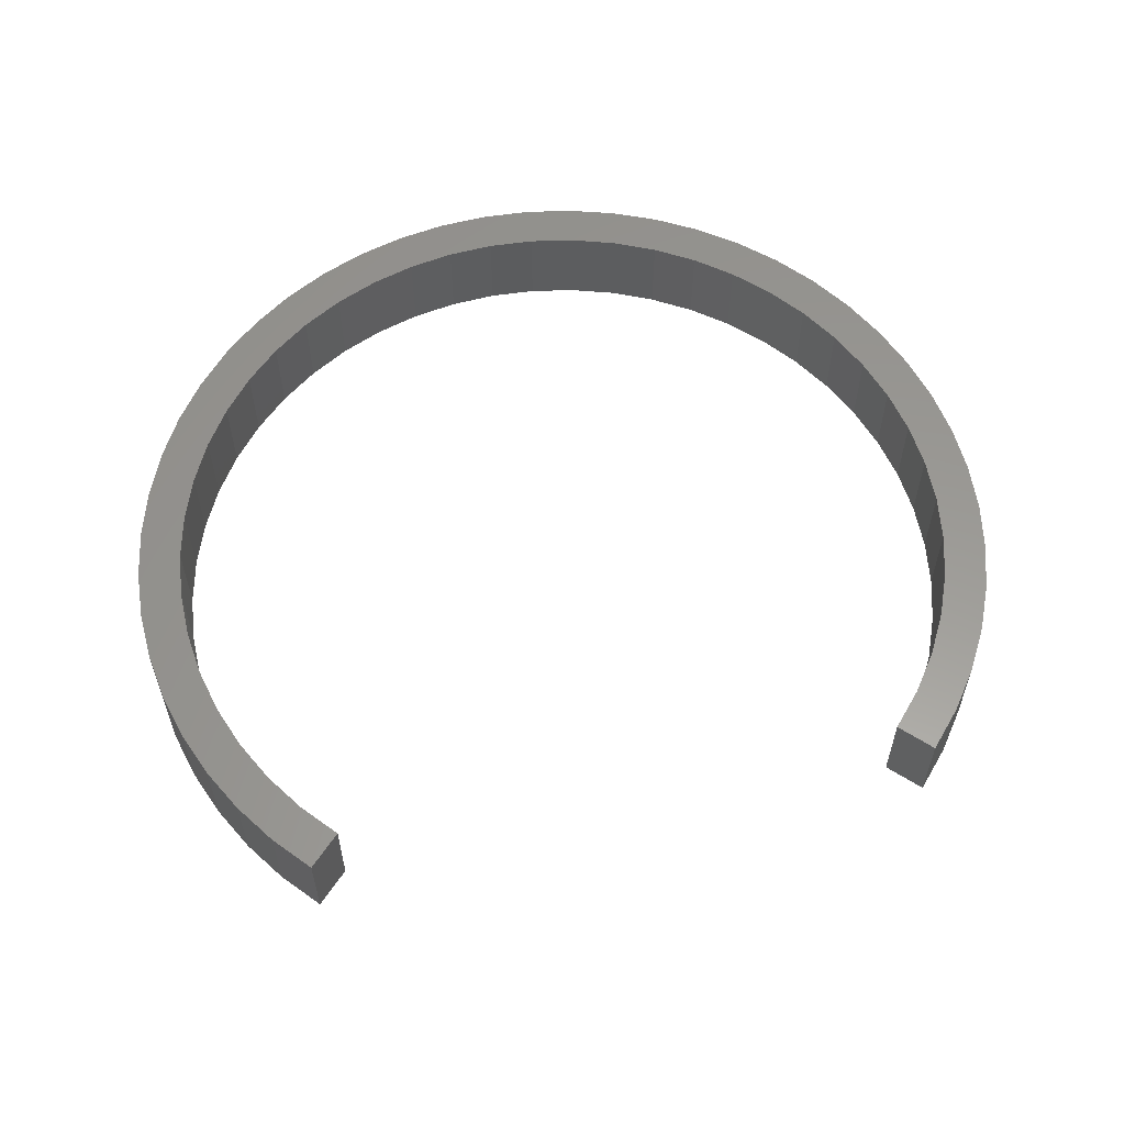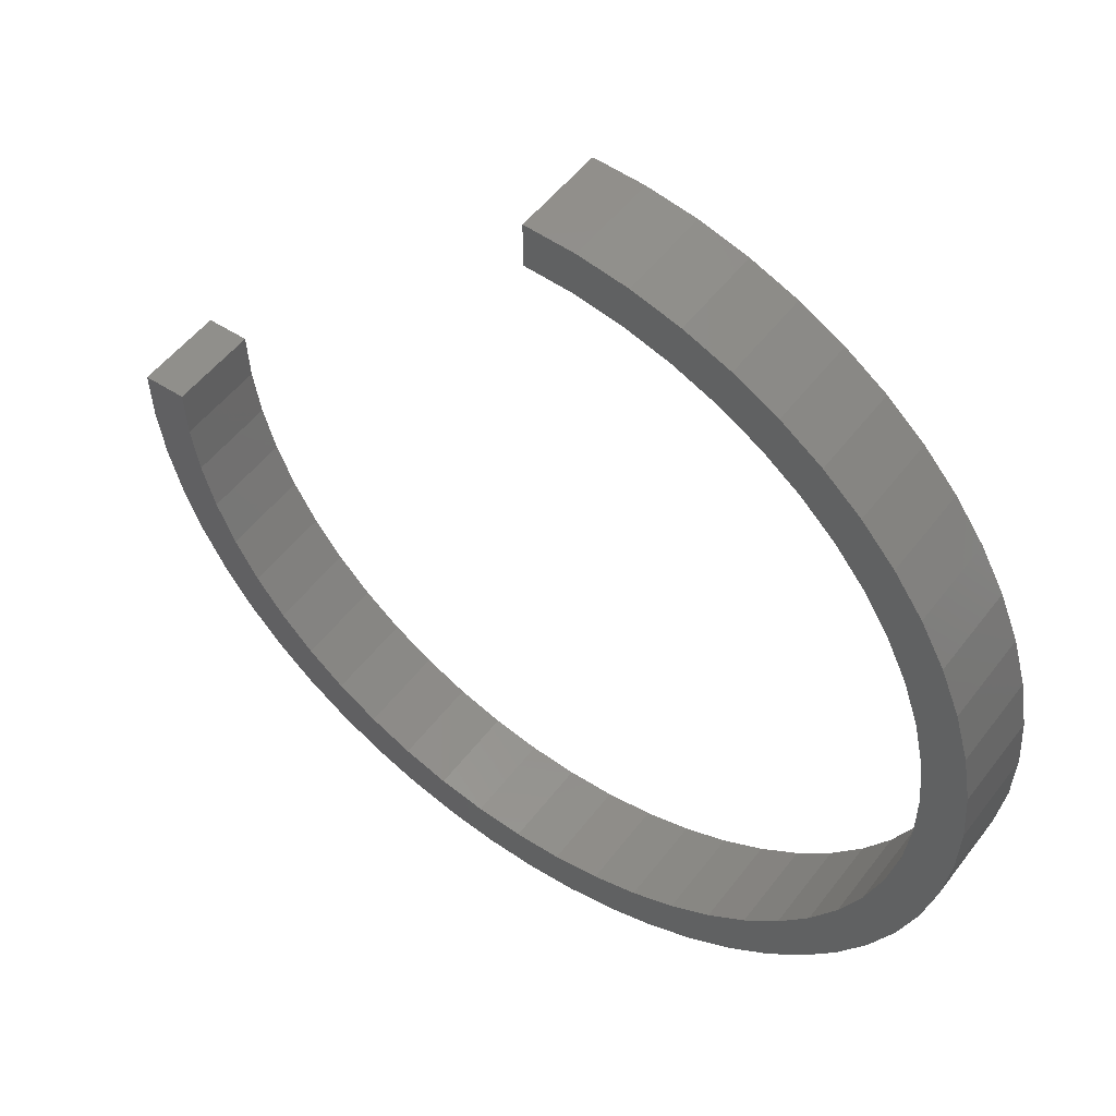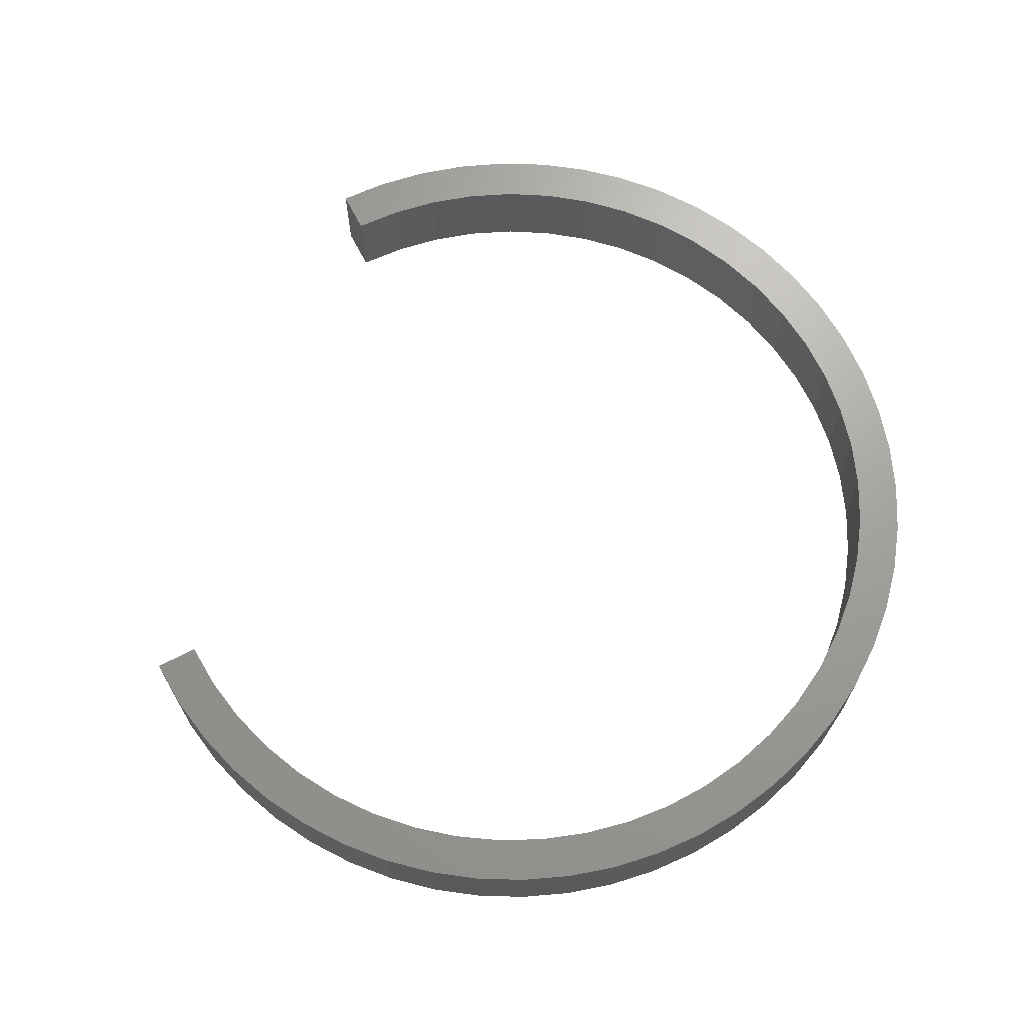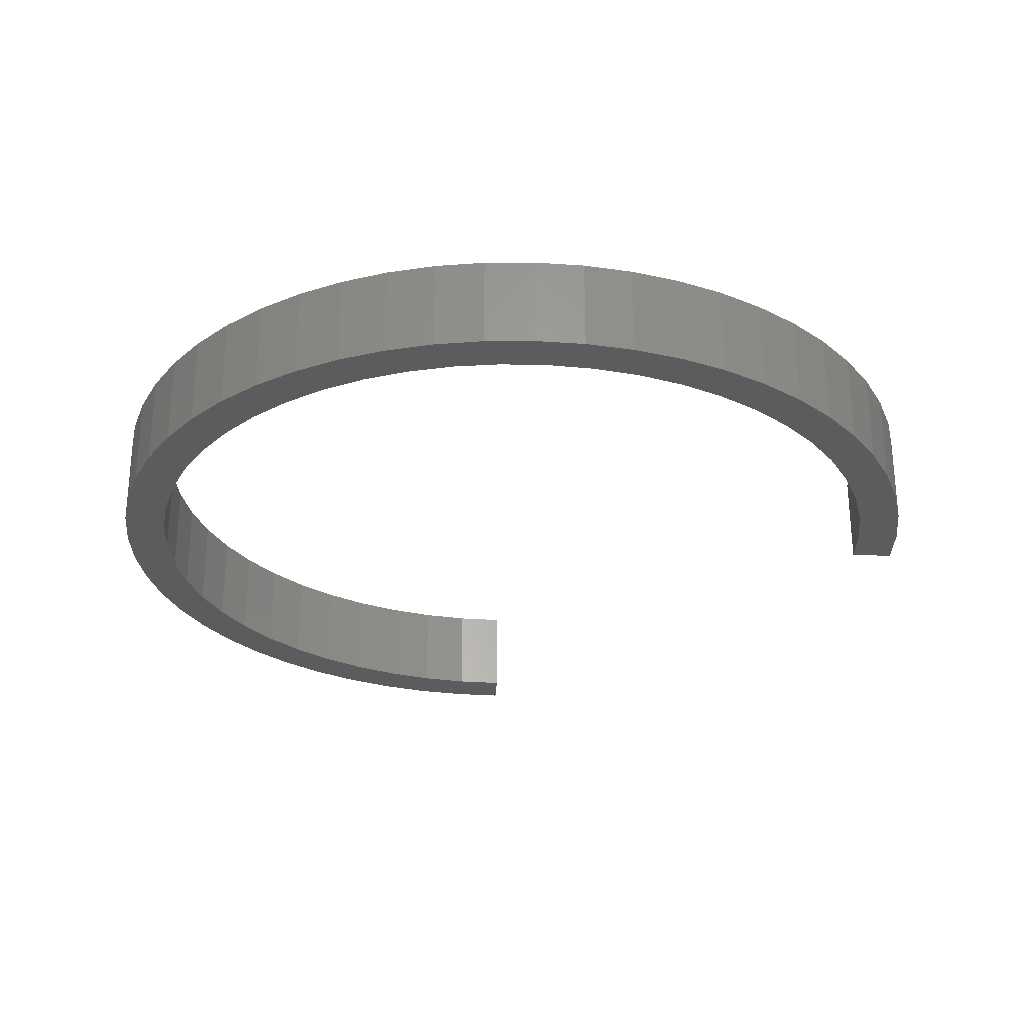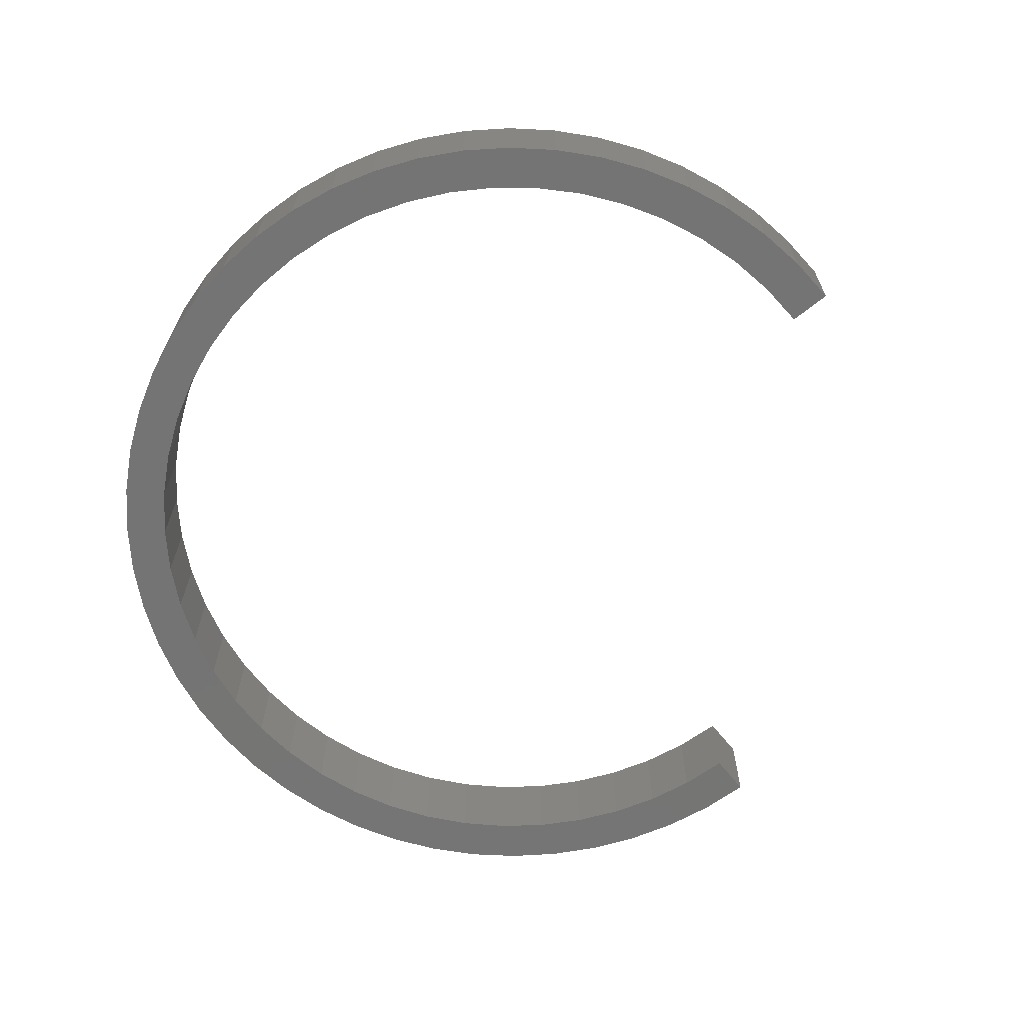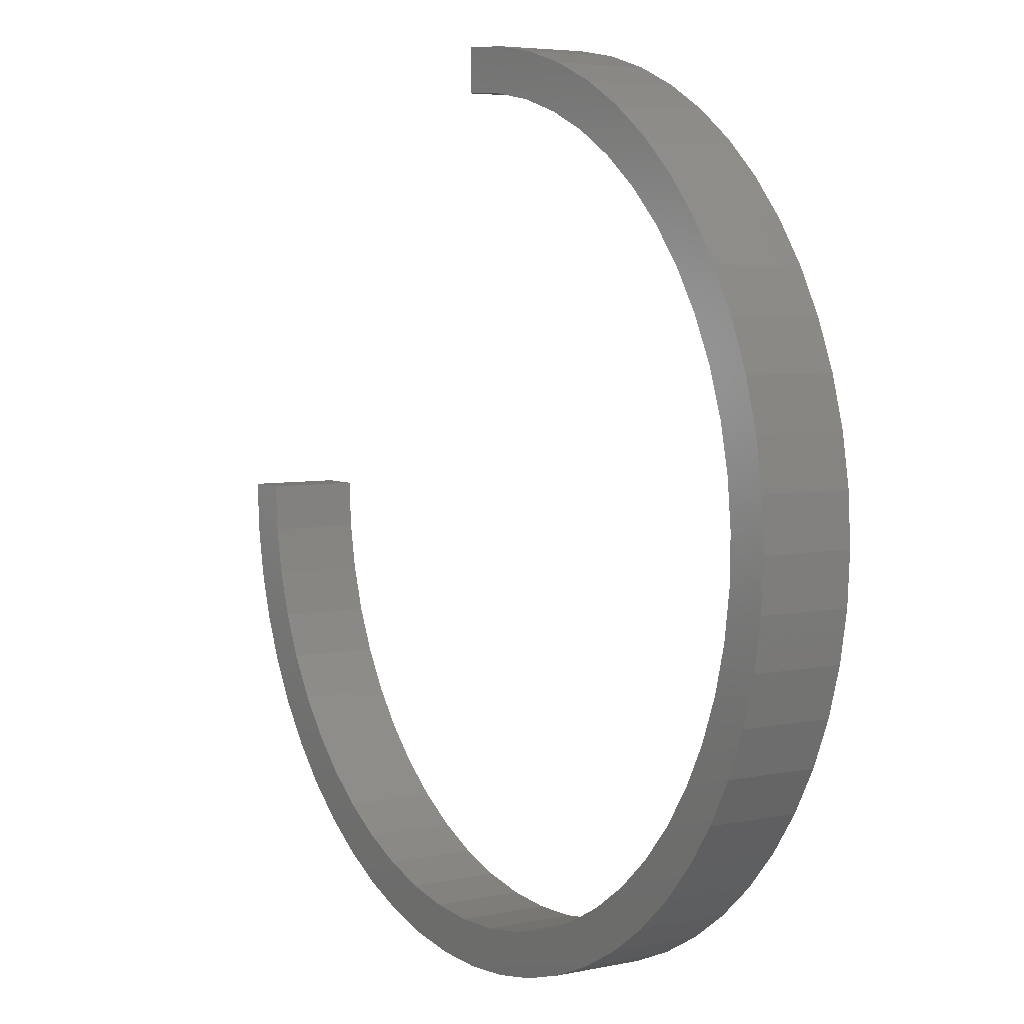
<metadata>
{"format":"stl","ext":"stl","renderer":"f3d","projection":"perspective","resolution":1024,"background":"white","views":[{"elev":59.2,"azim":123.2,"up":"+Z"},{"elev":50.6,"azim":-144.4,"up":"+Y"},{"elev":68.3,"azim":-117.3,"up":"+Z"},{"elev":-27.9,"azim":-2.9,"up":"+Z"},{"elev":-66.7,"azim":38.9,"up":"+Z"},{"elev":5.2,"azim":-123.3,"up":"+Y"}]}
</metadata>
<code>
# stl→obj: 168 verts, 332 faces
v -67.96 -23.78 15
v -70.19 -16.02 0
v -67.96 -23.78 0
v 56.29 -44.89 15
v 50.91 -50.91 15
v 50.91 -50.91 0
v 56.29 -44.89 0
v -70.19 -16.02 15
v 60.96 -38.31 15
v -64.87 -31.24 15
v -64.87 -31.24 0
v 60.96 -38.31 0
v 64.87 -31.24 15
v 64.87 -31.24 0
v -60.96 -38.31 15
v -60.96 -38.31 0
v -8.061 71.55 15
v 2.033e-12 72 0
v -8.061 71.55 0
v 2.033e-12 72 15
v 67.96 -23.78 15
v 67.96 -23.78 0
v -56.29 -44.89 15
v -56.29 -44.89 0
v -16.02 70.19 15
v -16.02 70.19 0
v 70.19 -16.02 15
v 70.19 -16.02 0
v -50.91 -50.91 15
v -50.91 -50.91 0
v -23.78 67.96 15
v -23.78 67.96 0
v 71.55 -8.061 15
v 71.55 -8.061 0
v -44.89 -56.29 15
v -44.89 -56.29 0
v 72 -1.763e-14 15
v 72 -1.763e-14 0
v -31.24 64.87 15
v -31.24 64.87 0
v -38.31 -60.96 15
v -38.31 -60.96 0
v -38.31 60.96 15
v -38.31 60.96 0
v -31.24 -64.87 15
v -31.24 -64.87 0
v -44.89 56.29 15
v -44.89 56.29 0
v -23.78 -67.96 15
v -23.78 -67.96 0
v -50.91 50.91 15
v -50.91 50.91 0
v -16.02 -70.19 15
v -16.02 -70.19 0
v -56.29 44.89 15
v -56.29 44.89 0
v -8.061 -71.55 15
v -8.061 -71.55 0
v -60.96 38.31 15
v -60.96 38.31 0
v -5.888e-13 -72 15
v -5.888e-13 -72 0
v -64.87 31.24 15
v -64.87 31.24 0
v 8.061 -71.55 15
v 8.061 -71.55 0
v -67.96 23.78 15
v -67.96 23.78 0
v 16.02 -70.19 15
v 16.02 -70.19 0
v -70.19 16.02 15
v -70.19 16.02 0
v 23.78 -67.96 15
v 23.78 -67.96 0
v -71.55 8.061 15
v -71.55 8.061 0
v 31.24 -64.87 15
v 31.24 -64.87 0
v -72 1.352e-12 15
v -72 1.352e-12 0
v 38.31 -60.96 15
v 38.31 -60.96 0
v -71.55 -8.061 15
v -71.55 -8.061 0
v 44.89 -56.29 15
v 44.89 -56.29 0
v 65 -1.592e-14 0
v 65 -1.592e-14 15
v 24.87 -60.05 0
v 31.76 -56.71 0
v 44.12 -47.73 0
v 49.43 -42.21 0
v -15.17 63.2 0
v -7.64 64.55 0
v -5.1 -64.8 0
v 2.552 -64.95 0
v -64.8 -5.1 0
v -64.95 2.552 0
v -29.51 57.92 0
v -22.5 60.98 0
v -47.73 44.12 0
v -42.21 49.43 0
v -60.05 24.87 0
v -56.71 31.76 0
v 54.05 -36.11 0
v -45.96 -45.96 0
v 64.55 -7.64 0
v 2.037e-12 65 0
v -40.24 -51.05 0
v 10.17 -64.2 0
v -51.05 -40.24 0
v 60.98 -22.5 0
v -33.96 -55.42 0
v -36.11 54.05 0
v 38.21 -52.59 0
v -64.2 10.17 0
v -55.42 -33.96 0
v 63.2 -15.17 0
v -27.21 -59.03 0
v 17.64 -62.56 0
v -59.03 -27.21 0
v -52.59 38.21 0
v -20.09 -61.82 0
v -62.56 17.64 0
v 57.92 -29.51 0
v -61.82 -20.09 0
v -12.68 -63.75 0
v -63.75 -12.68 0
v 2.037e-12 65 15
v 31.76 -56.71 15
v 24.87 -60.05 15
v 49.43 -42.21 15
v 44.12 -47.73 15
v -7.64 64.55 15
v -15.17 63.2 15
v 2.552 -64.95 15
v -5.1 -64.8 15
v -64.95 2.552 15
v -64.8 -5.1 15
v -22.5 60.98 15
v -29.51 57.92 15
v -42.21 49.43 15
v -47.73 44.12 15
v -56.71 31.76 15
v -60.05 24.87 15
v 54.05 -36.11 15
v -45.96 -45.96 15
v 64.55 -7.64 15
v -40.24 -51.05 15
v 10.17 -64.2 15
v -51.05 -40.24 15
v 60.98 -22.5 15
v -33.96 -55.42 15
v -36.11 54.05 15
v 38.21 -52.59 15
v -64.2 10.17 15
v -55.42 -33.96 15
v 63.2 -15.17 15
v -27.21 -59.03 15
v 17.64 -62.56 15
v -59.03 -27.21 15
v -52.59 38.21 15
v -20.09 -61.82 15
v -62.56 17.64 15
v 57.92 -29.51 15
v -61.82 -20.09 15
v -12.68 -63.75 15
v -63.75 -12.68 15
f 1 2 3
f 4 5 6
f 4 6 7
f 1 8 2
f 9 4 7
f 10 3 11
f 9 7 12
f 10 1 3
f 13 12 14
f 13 9 12
f 15 11 16
f 17 18 19
f 15 10 11
f 17 20 18
f 21 14 22
f 23 16 24
f 21 13 14
f 23 15 16
f 25 19 26
f 25 17 19
f 27 22 28
f 29 24 30
f 27 21 22
f 29 23 24
f 31 26 32
f 33 28 34
f 33 27 28
f 31 25 26
f 35 30 36
f 37 33 34
f 37 34 38
f 35 29 30
f 39 32 40
f 39 31 32
f 41 36 42
f 41 35 36
f 43 40 44
f 43 39 40
f 45 42 46
f 45 41 42
f 47 44 48
f 47 43 44
f 49 46 50
f 49 45 46
f 51 48 52
f 51 47 48
f 53 50 54
f 53 49 50
f 55 52 56
f 55 51 52
f 57 54 58
f 57 53 54
f 59 56 60
f 59 55 56
f 61 57 58
f 61 58 62
f 63 60 64
f 63 59 60
f 65 61 62
f 65 62 66
f 67 64 68
f 67 63 64
f 69 65 66
f 69 66 70
f 71 68 72
f 71 67 68
f 73 69 70
f 73 70 74
f 75 72 76
f 75 71 72
f 77 73 74
f 77 74 78
f 79 76 80
f 79 75 76
f 81 77 78
f 81 78 82
f 83 80 84
f 83 79 80
f 85 81 82
f 85 82 86
f 8 84 2
f 5 85 86
f 8 83 84
f 5 86 6
f 37 38 87
f 37 87 88
f 78 89 90
f 6 91 92
f 93 26 94
f 62 95 96
f 66 62 96
f 97 80 98
f 80 76 98
f 99 40 100
f 101 52 102
f 103 64 104
f 6 92 7
f 102 52 48
f 7 92 105
f 30 24 106
f 78 90 82
f 36 30 106
f 28 107 34
f 104 64 60
f 94 26 19
f 94 19 108
f 36 106 109
f 70 66 110
f 66 96 110
f 42 36 109
f 24 16 111
f 14 112 22
f 106 24 111
f 100 40 32
f 42 109 113
f 102 48 114
f 46 42 113
f 82 90 115
f 76 72 116
f 98 76 116
f 111 16 117
f 22 112 118
f 16 11 117
f 46 113 119
f 50 46 119
f 70 110 120
f 11 3 121
f 34 107 87
f 104 60 122
f 117 11 121
f 82 115 86
f 7 105 12
f 122 60 56
f 114 48 44
f 54 50 123
f 116 72 124
f 100 32 93
f 12 105 125
f 50 119 123
f 3 2 126
f 121 3 126
f 86 115 91
f 70 120 74
f 34 87 38
f 124 72 68
f 54 123 127
f 108 19 18
f 58 54 127
f 74 120 89
f 114 44 99
f 22 118 28
f 2 84 128
f 126 2 128
f 93 32 26
f 28 118 107
f 122 56 101
f 124 68 103
f 86 91 6
f 101 56 52
f 62 58 95
f 58 127 95
f 12 125 14
f 74 89 78
f 84 80 97
f 99 44 40
f 128 84 97
f 103 68 64
f 14 125 112
f 129 18 20
f 129 108 18
f 130 131 77
f 132 133 5
f 134 25 135
f 136 137 61
f 136 61 65
f 138 79 139
f 138 75 79
f 140 39 141
f 142 51 143
f 144 63 145
f 4 132 5
f 47 51 142
f 146 132 4
f 147 23 29
f 81 130 77
f 147 29 35
f 33 148 27
f 59 63 144
f 17 25 134
f 129 17 134
f 149 147 35
f 150 65 69
f 150 136 65
f 149 35 41
f 151 15 23
f 21 152 13
f 151 23 147
f 31 39 140
f 153 149 41
f 154 47 142
f 153 41 45
f 155 130 81
f 156 71 75
f 156 75 138
f 157 15 151
f 158 152 21
f 157 10 15
f 159 153 45
f 159 45 49
f 160 150 69
f 161 1 10
f 88 148 33
f 162 59 144
f 161 10 157
f 85 155 81
f 9 146 4
f 55 59 162
f 43 47 154
f 163 49 53
f 164 71 156
f 135 31 140
f 165 146 9
f 163 159 49
f 166 8 1
f 166 1 161
f 133 155 85
f 73 160 69
f 37 88 33
f 67 71 164
f 167 163 53
f 20 17 129
f 167 53 57
f 131 160 73
f 141 43 154
f 27 158 21
f 168 83 8
f 168 8 166
f 25 31 135
f 148 158 27
f 143 55 162
f 145 67 164
f 5 133 85
f 51 55 143
f 137 57 61
f 137 167 57
f 13 165 9
f 77 131 73
f 139 79 83
f 39 43 141
f 139 83 168
f 63 67 145
f 152 165 13
f 105 146 165
f 121 126 161
f 125 105 165
f 126 166 161
f 125 165 152
f 112 125 152
f 117 121 157
f 121 161 157
f 112 152 158
f 118 112 158
f 111 117 151
f 117 157 151
f 94 108 134
f 118 158 148
f 107 118 148
f 108 129 134
f 106 111 147
f 87 107 88
f 107 148 88
f 111 151 147
f 93 94 135
f 94 134 135
f 109 106 149
f 106 147 149
f 100 93 140
f 113 109 153
f 93 135 140
f 109 149 153
f 99 100 141
f 100 140 141
f 119 113 159
f 113 153 159
f 99 141 154
f 114 99 154
f 123 119 163
f 119 159 163
f 102 114 142
f 114 154 142
f 127 123 167
f 123 163 167
f 102 142 143
f 101 102 143
f 95 127 137
f 127 167 137
f 122 101 162
f 101 143 162
f 96 95 136
f 95 137 136
f 104 122 144
f 122 162 144
f 110 96 150
f 96 136 150
f 103 104 145
f 104 144 145
f 110 150 160
f 120 110 160
f 124 103 164
f 103 145 164
f 120 160 131
f 89 120 131
f 116 124 156
f 124 164 156
f 89 131 130
f 90 89 130
f 98 116 138
f 116 156 138
f 90 130 155
f 115 90 155
f 97 98 139
f 115 155 133
f 98 138 139
f 91 115 133
f 128 97 168
f 91 133 132
f 97 139 168
f 92 91 132
f 126 128 166
f 92 132 146
f 105 92 146
f 128 168 166

</code>
